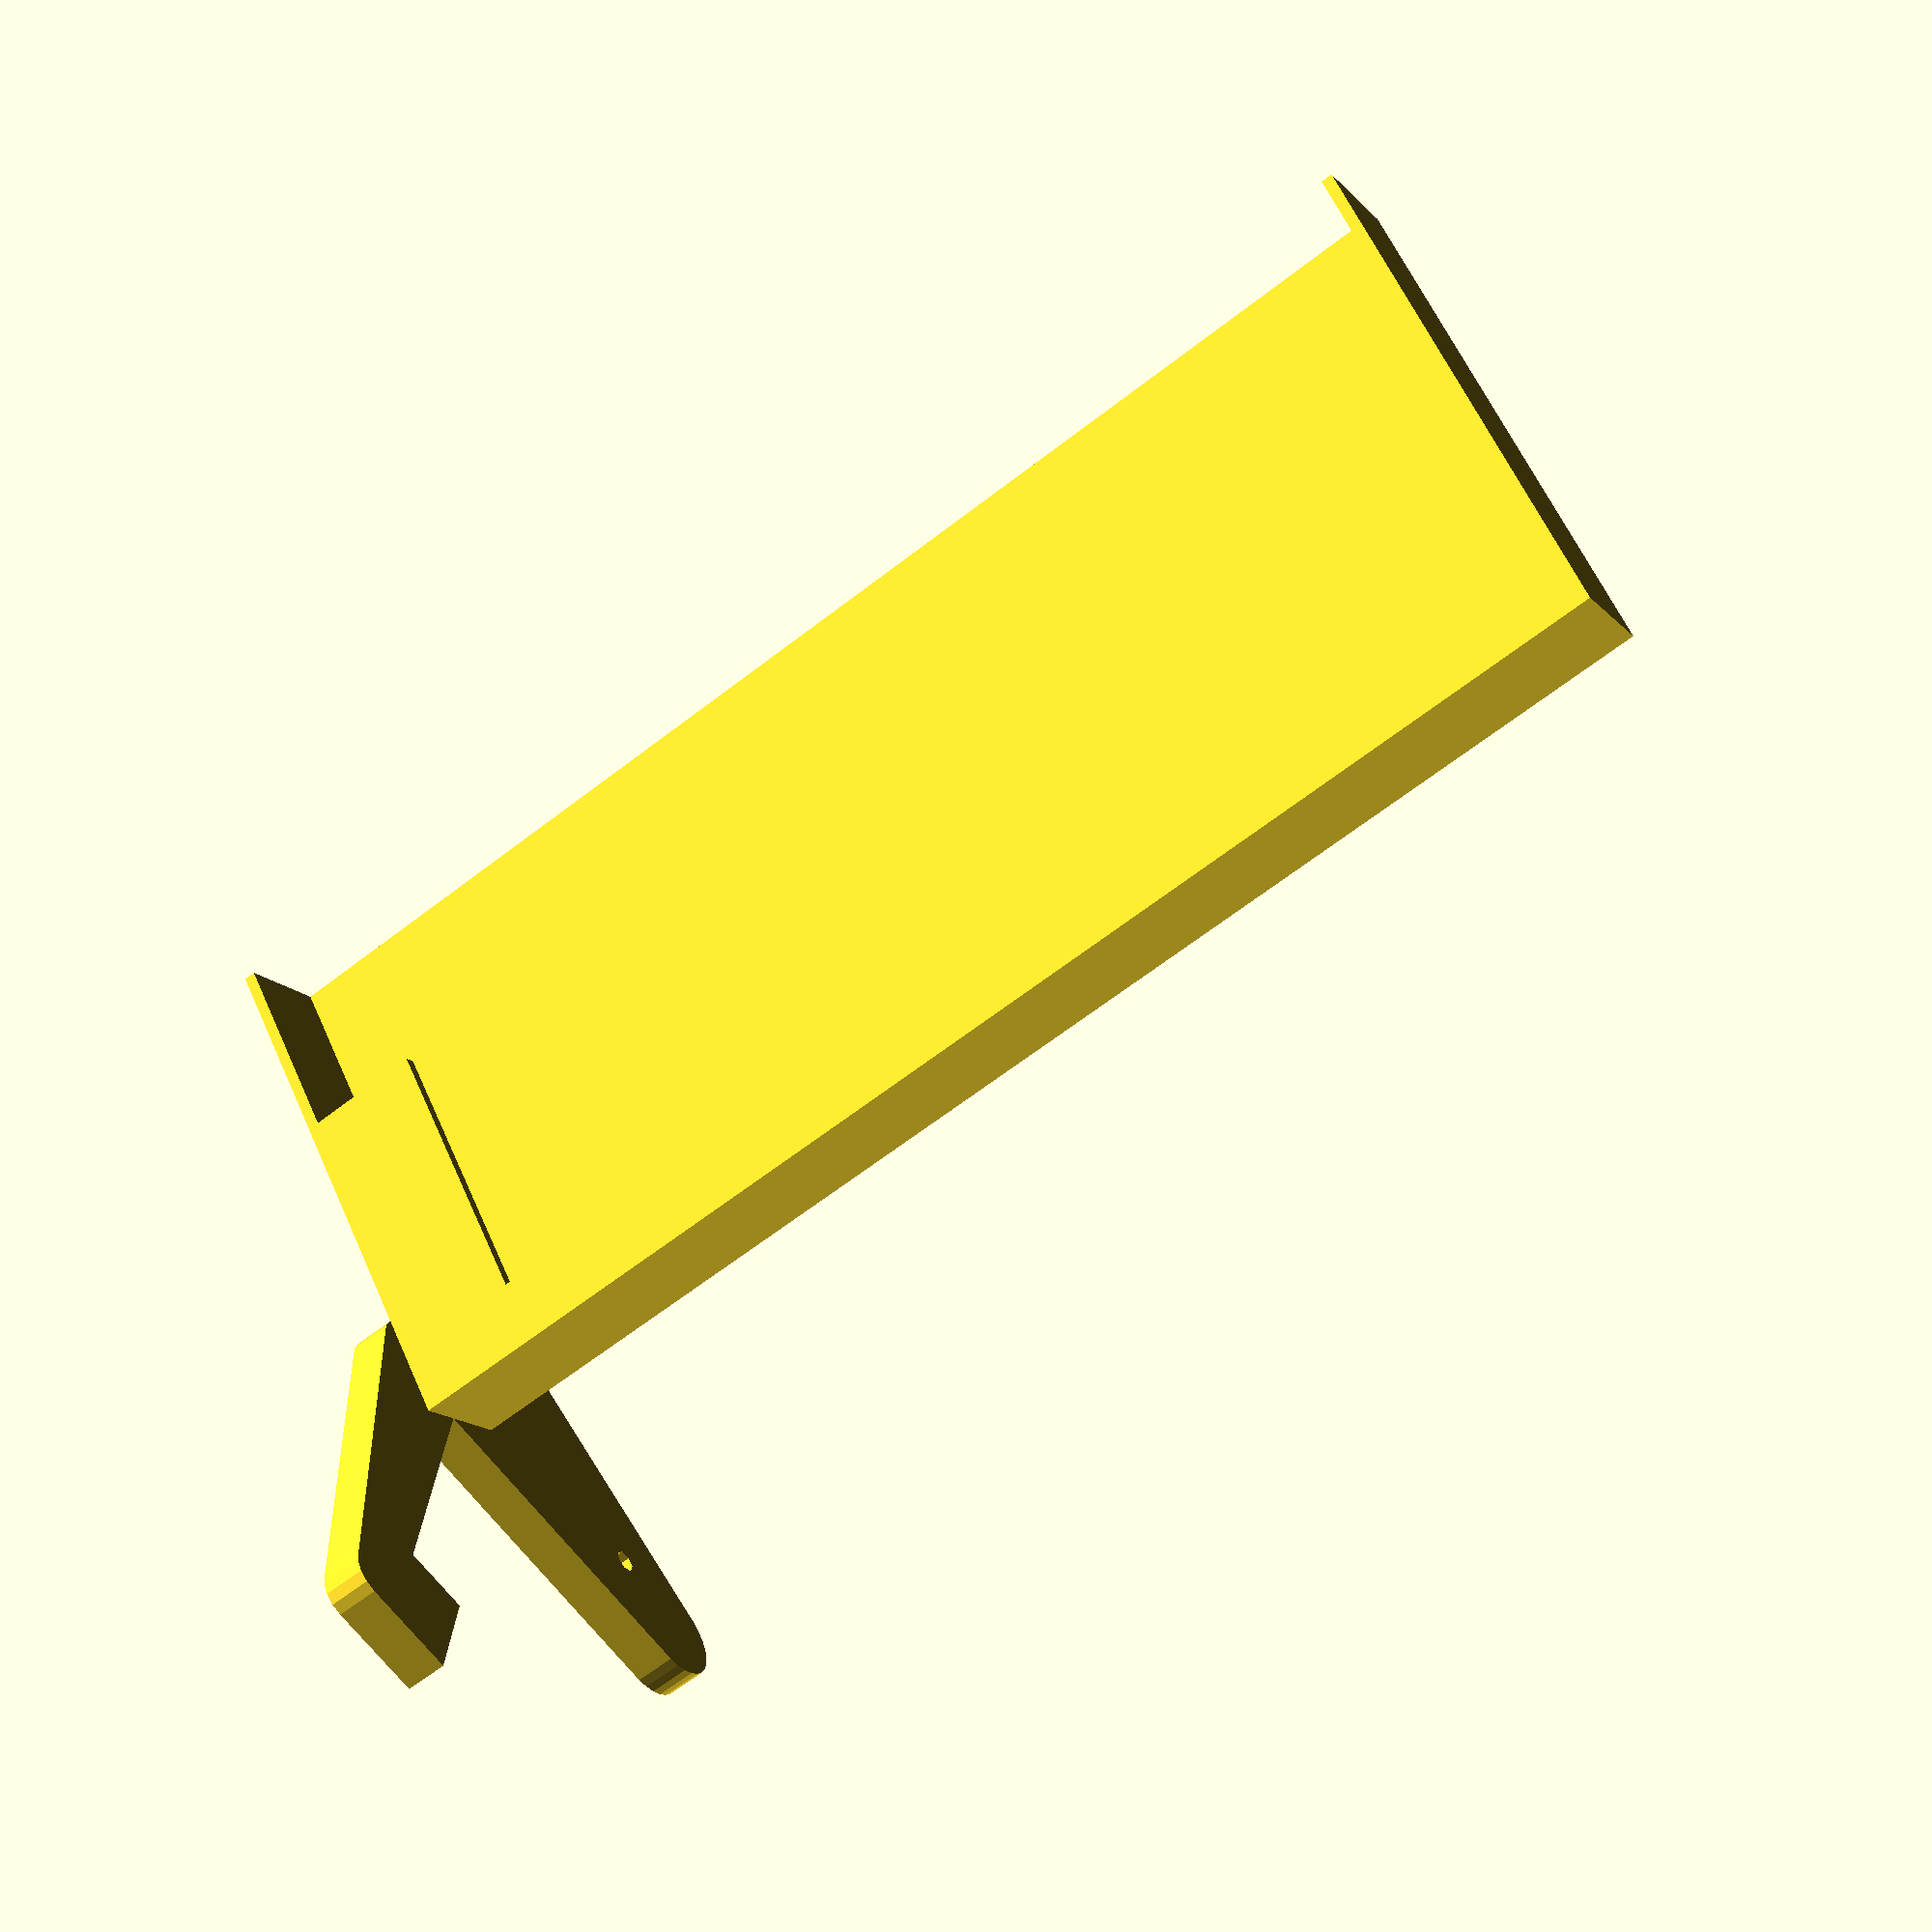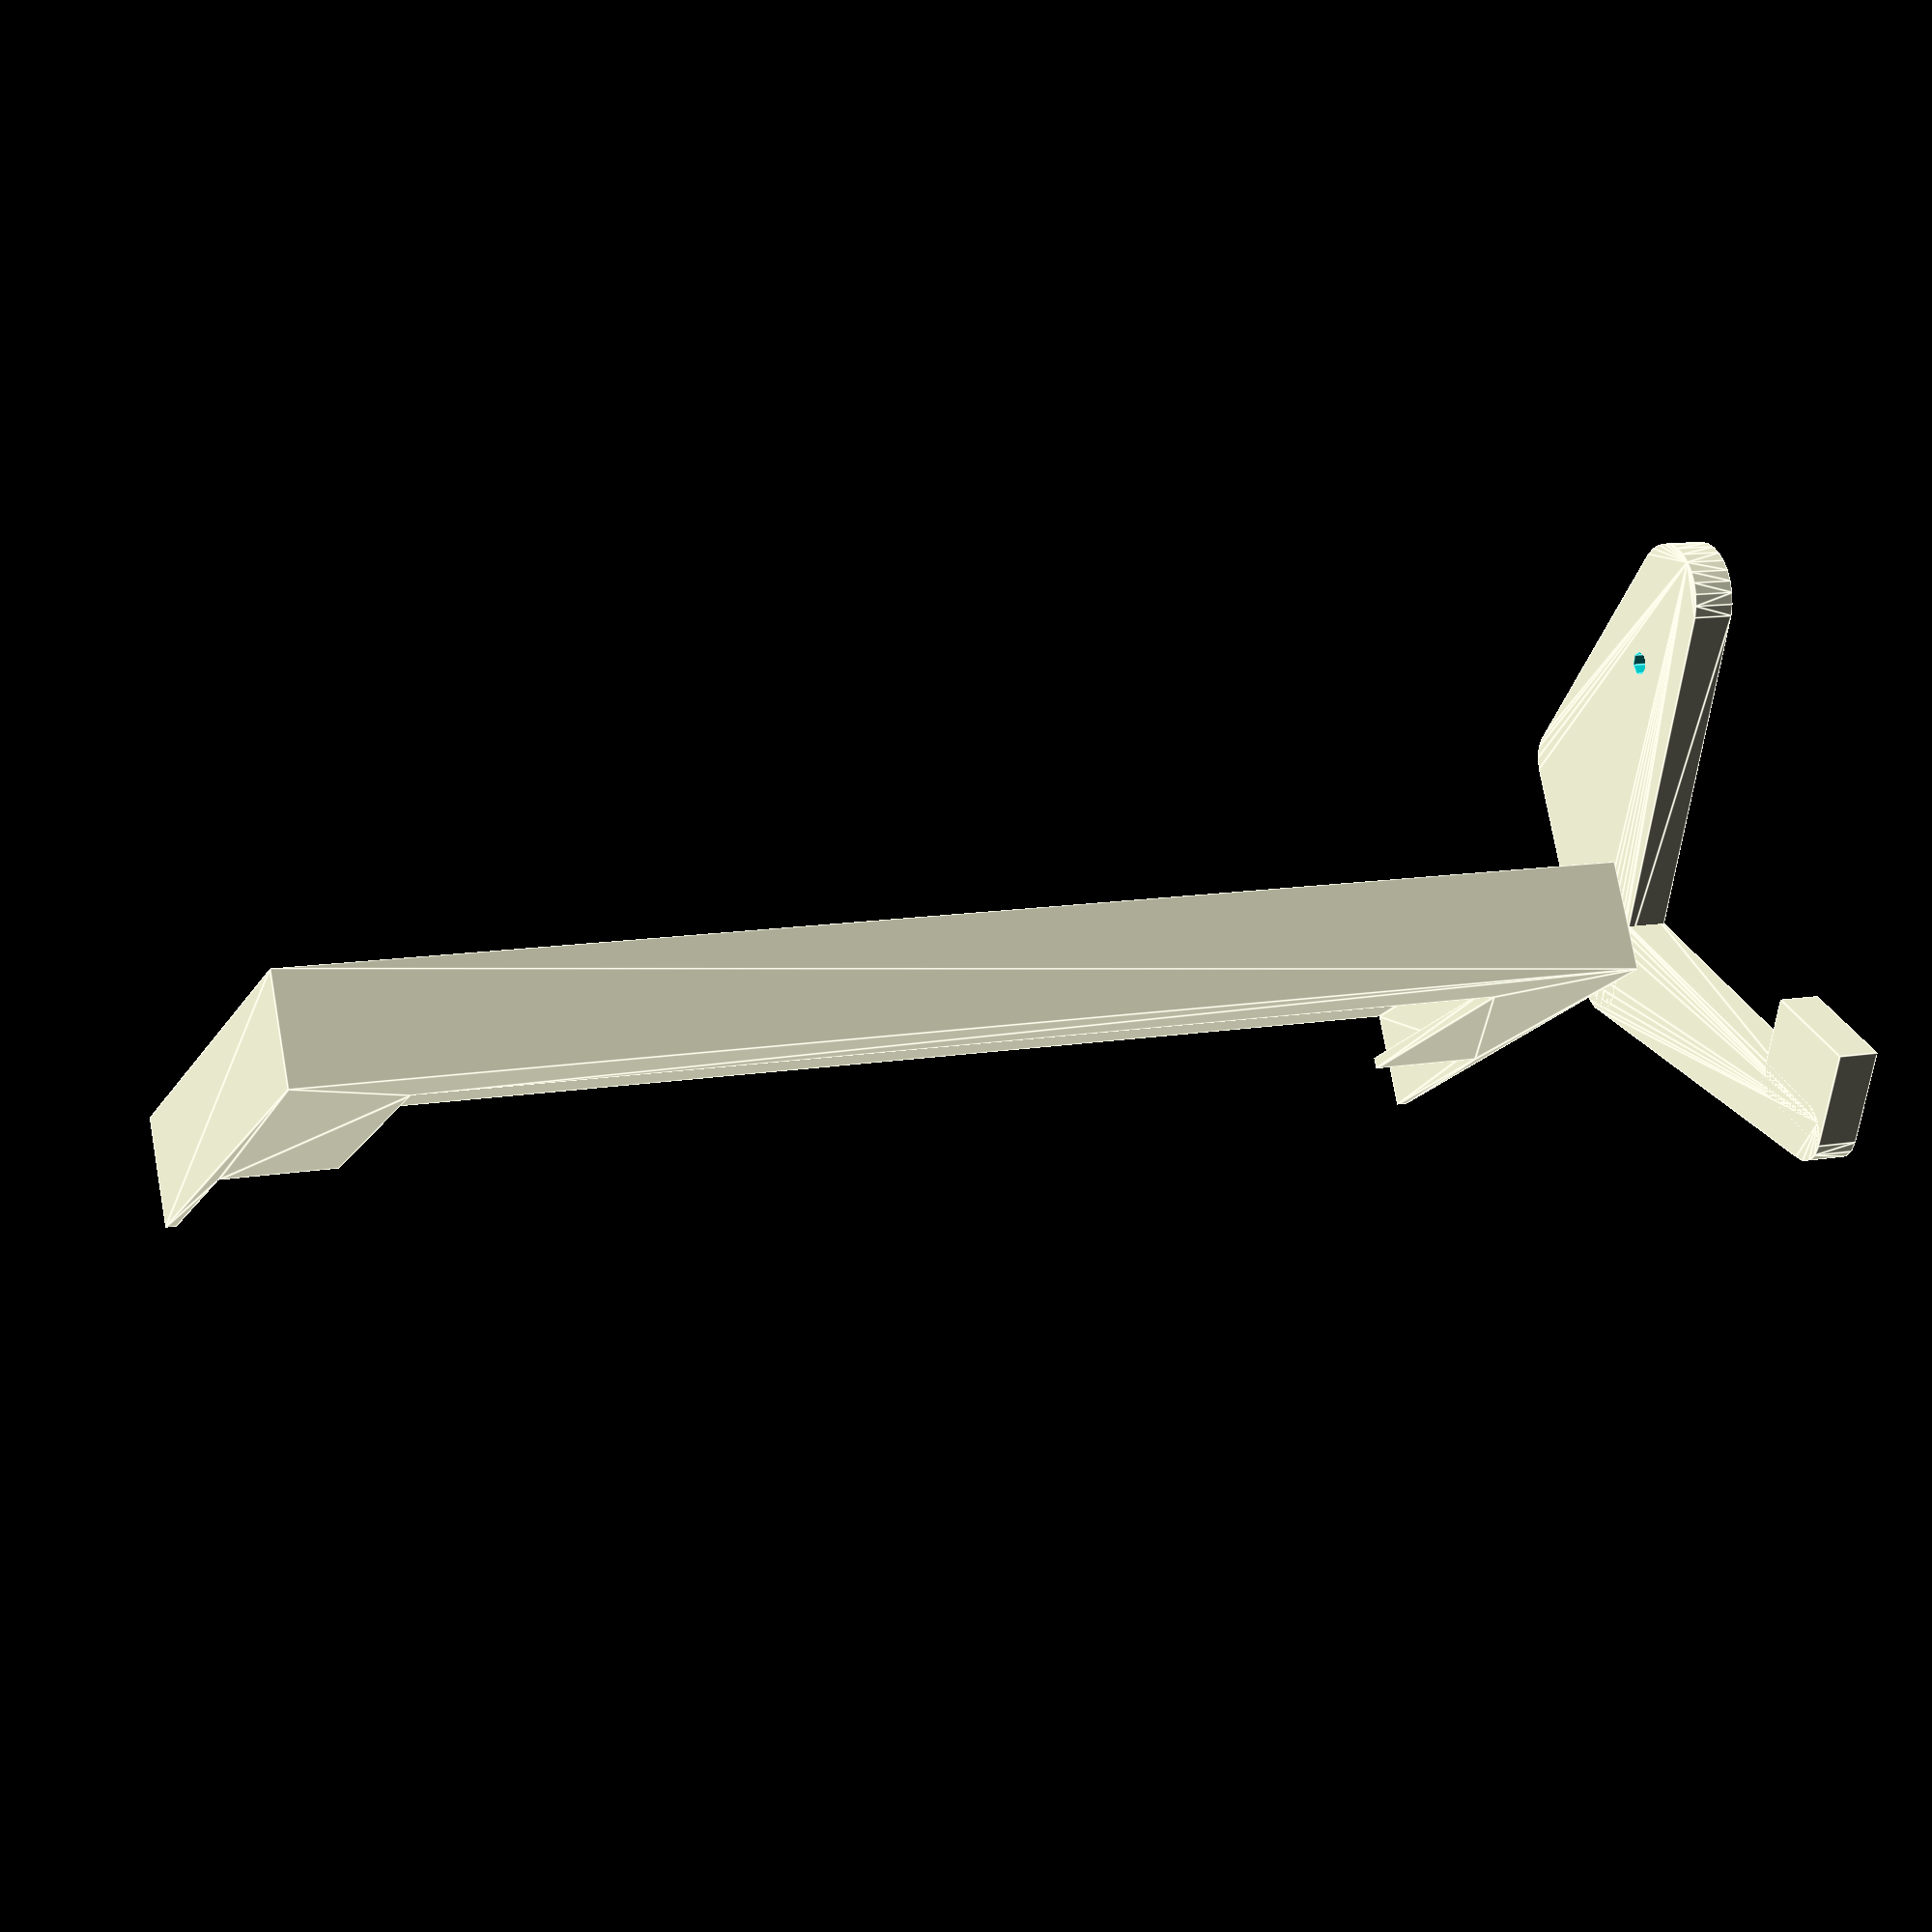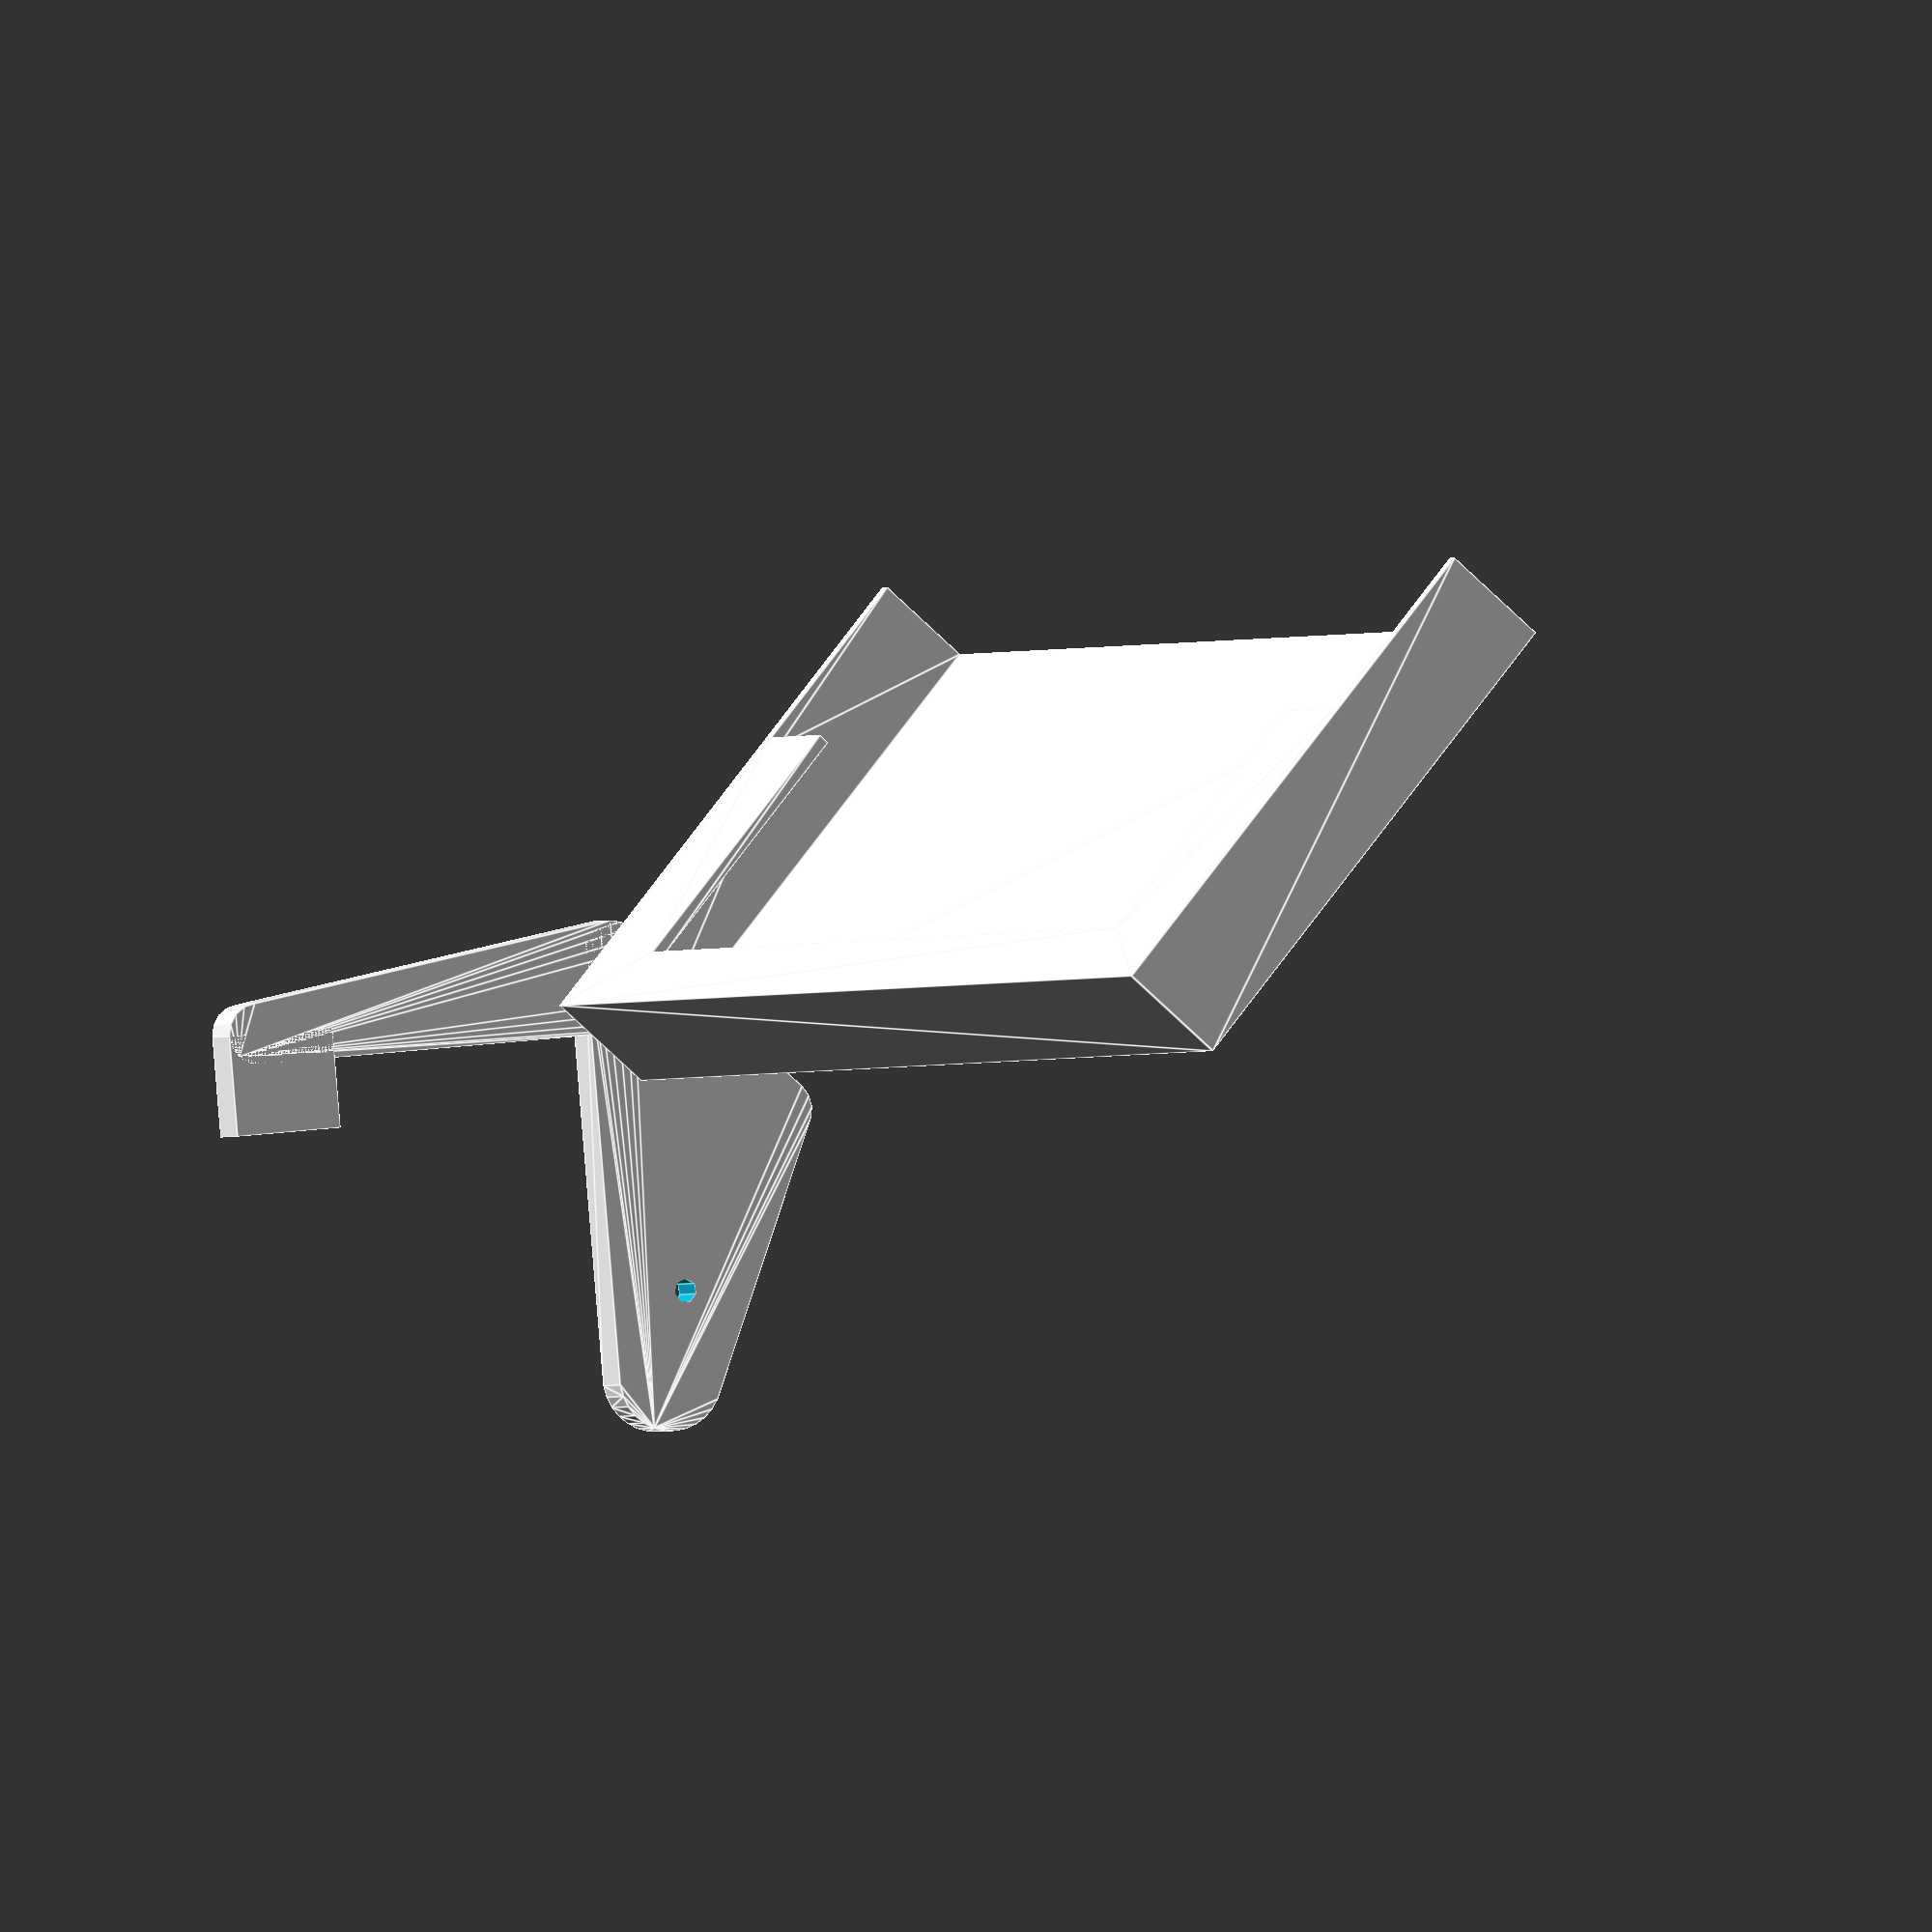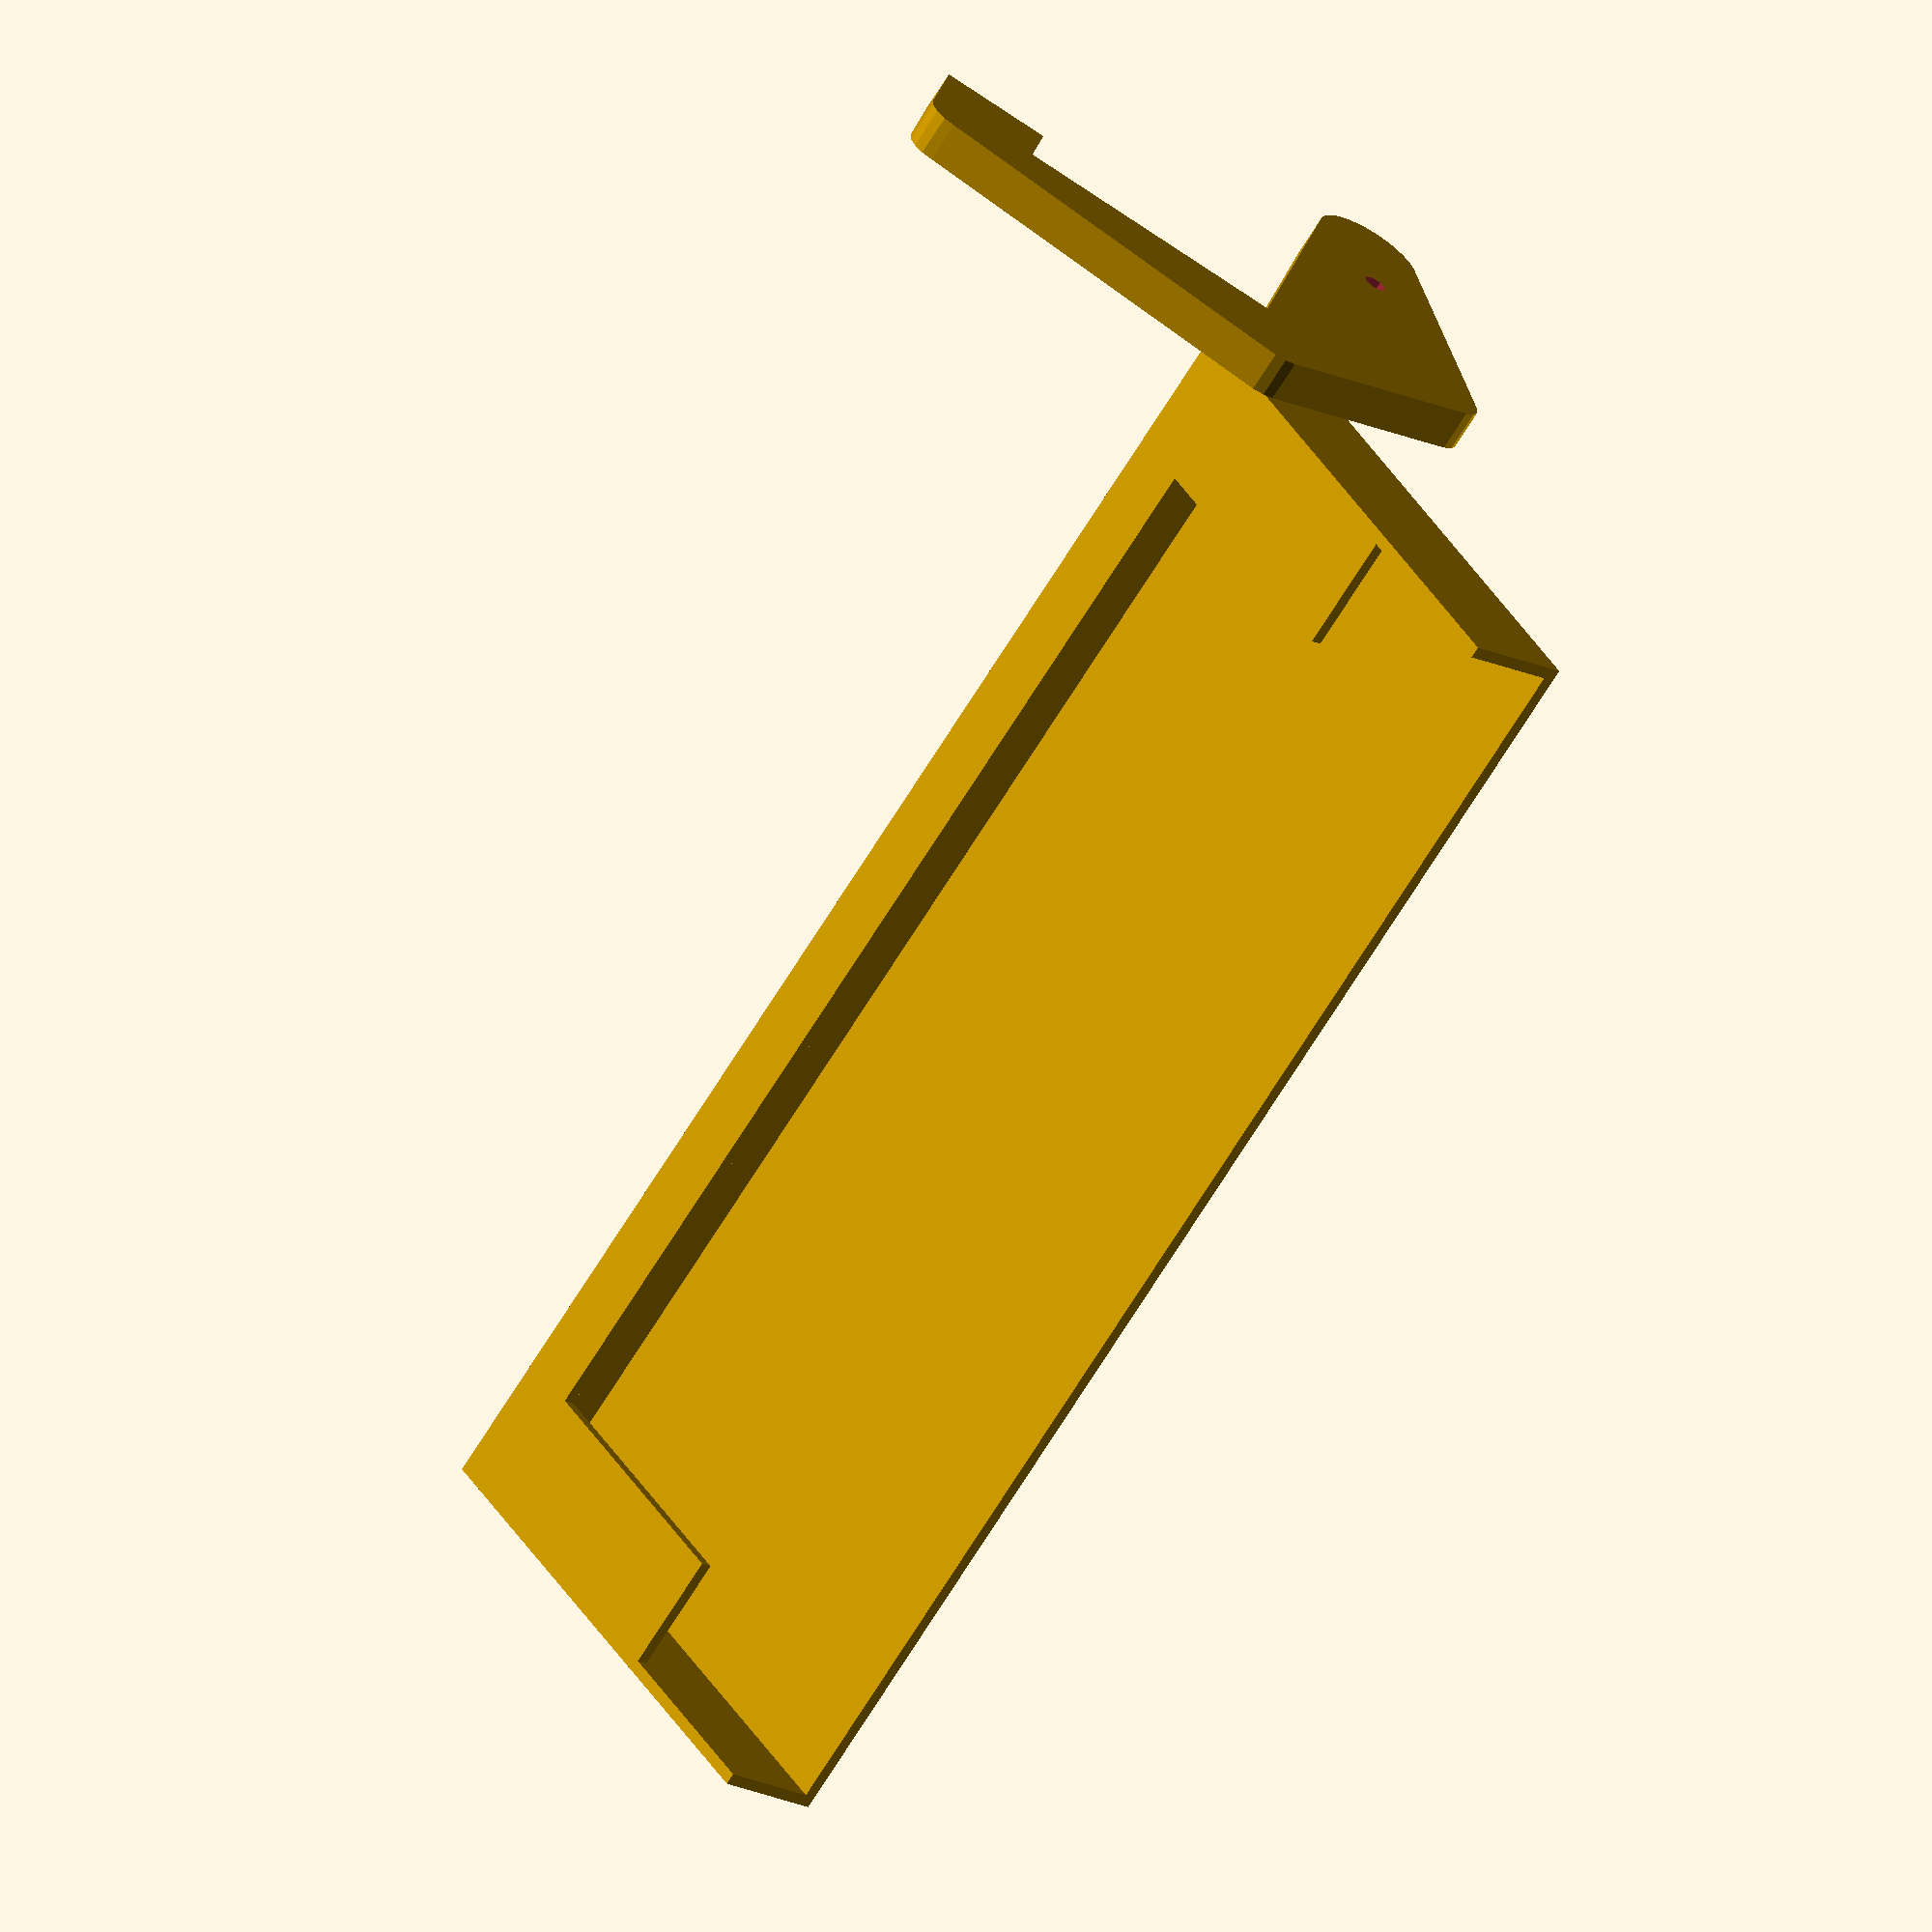
<openscad>
/*
 * Copyright ©2015 Laurence Gonsalves <laurence@xenomachina.com>
 *
 * This library is free software; you can redistribute it and/or
 * modify it under the terms of the GNU Lesser General Public
 * License as published by the Free Software Foundation; either
 * version 2.1 of the License, or any later version.
 *
 * This library is distributed in the hope that it will be useful,
 * but WITHOUT ANY WARRANTY; without even the implied warranty of
 * MERCHANTABILITY or FITNESS FOR A PARTICULAR PURPOSE.  See the GNU
 * Lesser General Public License for more details.
 *
 * You should have received a copy of the GNU Lesser General Public
 * License along with this library; if not, write to:
 *   Free Software Foundation, Inc.
 *   51 Franklin Street, Fifth Floor
 *   Boston, MA  02110-1301
 *   USA
 */

//$fn = 360;
e = 0.04; // epsilon
phi = (1 + sqrt(5)) / 2;

module rcube(size=[1,1,1], r=0) {
    hull()
        for(x=[0:1])
            for(y=[0:1])
                for(z=[0:1])
                    translate([
                              r + x * (width - d),
                              r + y * (length - d),
                              r + z * (height - d)])
                        sphere(r=r);
    width = size[0];
    length = size[1];
    height = size[2];
    d = r * 2;
}

saddle_length = 43;
bracket_thickness = 7;
stand_thickness = 2;
front_arm_thickness = 18.5;
bezel_width = 46;
front_arm_length = 67;
r = 5;
top_angle = 45;
top_length = 30;
screw_r = 2;

// Measurements from your exercise machine.
bezel_depth = 11.5;

// This you can set based on the height of your tablets. The taller the safer,
// but the more material used, of course.
stand_height = 90;

// Set these based on the tablets you intend to use.
max_tablet_width = 230;
min_tablet_bottom_bezel = 9;
min_tablet_screen_width = 190;
max_tablet_thickness = 15;

full_saddle_length = saddle_length + 2 * front_arm_thickness;

module top_triangle() {
    hull() {
        translate([front_arm_thickness - r, -r, 0]) {
            cylinder(h=bracket_thickness, r=r);
            translate([my_saddle_length, r-front_arm_thickness/2, 0])
                cylinder(h=bracket_thickness, r=front_arm_thickness/2);
            translate([
                    (-top_length - 2*r) * cos(top_angle),
                    (-top_length - 2*r) * sin(top_angle), 0])
                cylinder(h=bracket_thickness, r=r);
        }
    }
    my_saddle_length = 2*r - saddle_length - 2 * front_arm_thickness;
}

module top() {
    difference() {
        top_triangle();
        translate([-saddle_length, 0, 0]) {
            rotate([0, 0, top_angle]) {
                translate([-front_arm_thickness/2, -front_arm_thickness/2, -e])
                    cylinder(r=screw_r, h=bracket_thickness+2*e);
            }
        }
    }
    peak_x = front_arm_thickness - r + (-top_length - 2*r) * cos(top_angle);
}

module front_arm() {
    translate([front_arm_thickness - r, -r, 0]) hull() {
        cylinder(h=bracket_thickness, r=r);
        translate([2*r - front_arm_thickness, 0, 0]) cylinder(h=bracket_thickness, r=r);
        translate([2*r - front_arm_thickness, bezel_width + front_arm_thickness, 0]) cylinder(h=bracket_thickness, r=r);
    }
}

module bezel_hook() {
    translate([-bezel_depth, bezel_width, 0]) {
        cube([bezel_depth + r, front_arm_thickness, bracket_thickness]);
    }
}

module bracket() {
    top();
    front_arm();
    bezel_hook();
}

module stand() {
    translate([-stand_depth/2 - stand_thickness, -stand_height, 0]) {
        difference() {
            cube([stand_depth, stand_height, stand_width]);
            union() {
                translate([stand_thickness, -e, stand_thickness]) {
                    cube([stand_depth - 2*stand_thickness + e,
                         stand_height - stand_thickness + e, 
                         stand_width - 2*stand_thickness + e]);
                    cube([stand_depth - stand_thickness + e,
                         stand_height - stand_thickness - stand_flange_height + e, 
                         stand_width - 2*stand_thickness + e]);
                    translate([0, 0,
                              (stand_width - min_tablet_screen_width) / 2 - stand_thickness])
                    cube([stand_depth - stand_thickness + e,
                         stand_height - stand_thickness - min_tablet_bottom_bezel + e, 
                         min_tablet_screen_width]);
                }
            }
        }
    }
    stand_width = max_tablet_width + stand_thickness * 2;
    stand_flange_height = stand_height / phi;
    stand_depth = max_tablet_thickness + stand_thickness * 2;
}

rotate([0, 0, -top_angle]) translate([0, 0, -bracket_thickness]) bracket();
render(convexity=2) stand();

</openscad>
<views>
elev=64.4 azim=138.9 roll=308.0 proj=p view=solid
elev=348.7 azim=63.4 roll=66.8 proj=p view=edges
elev=181.3 azim=39.9 roll=203.6 proj=o view=edges
elev=69.1 azim=34.5 roll=148.3 proj=o view=wireframe
</views>
